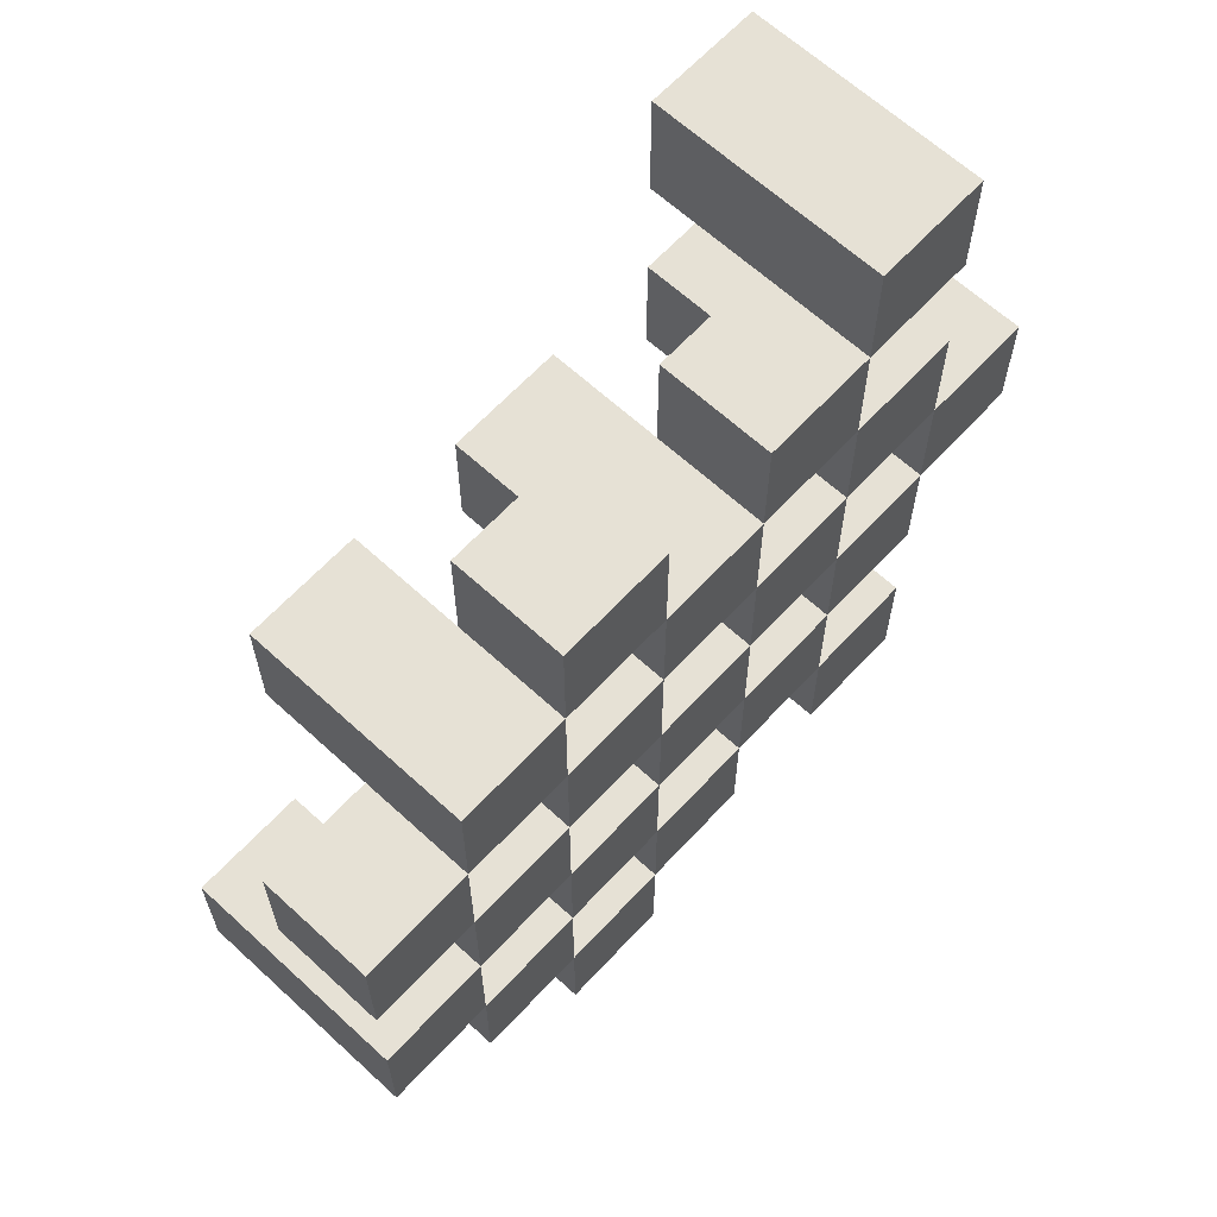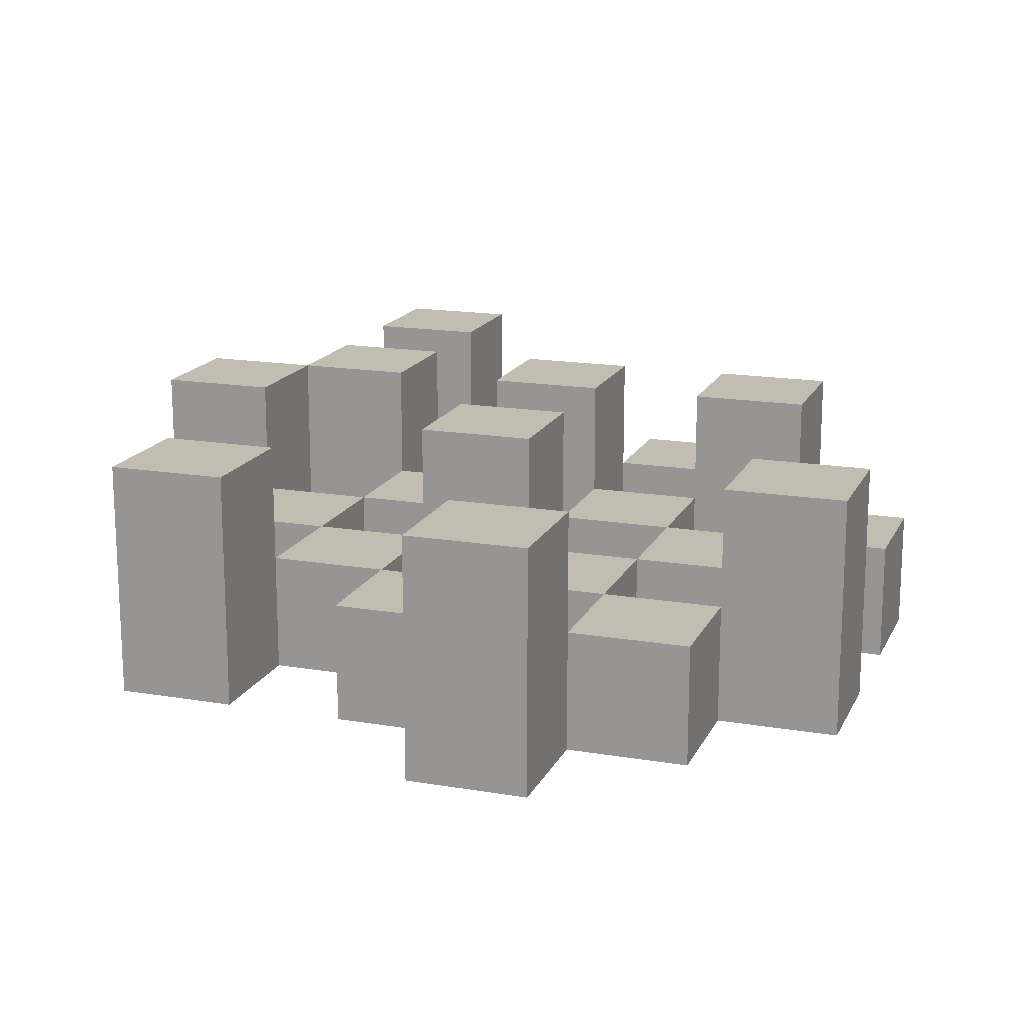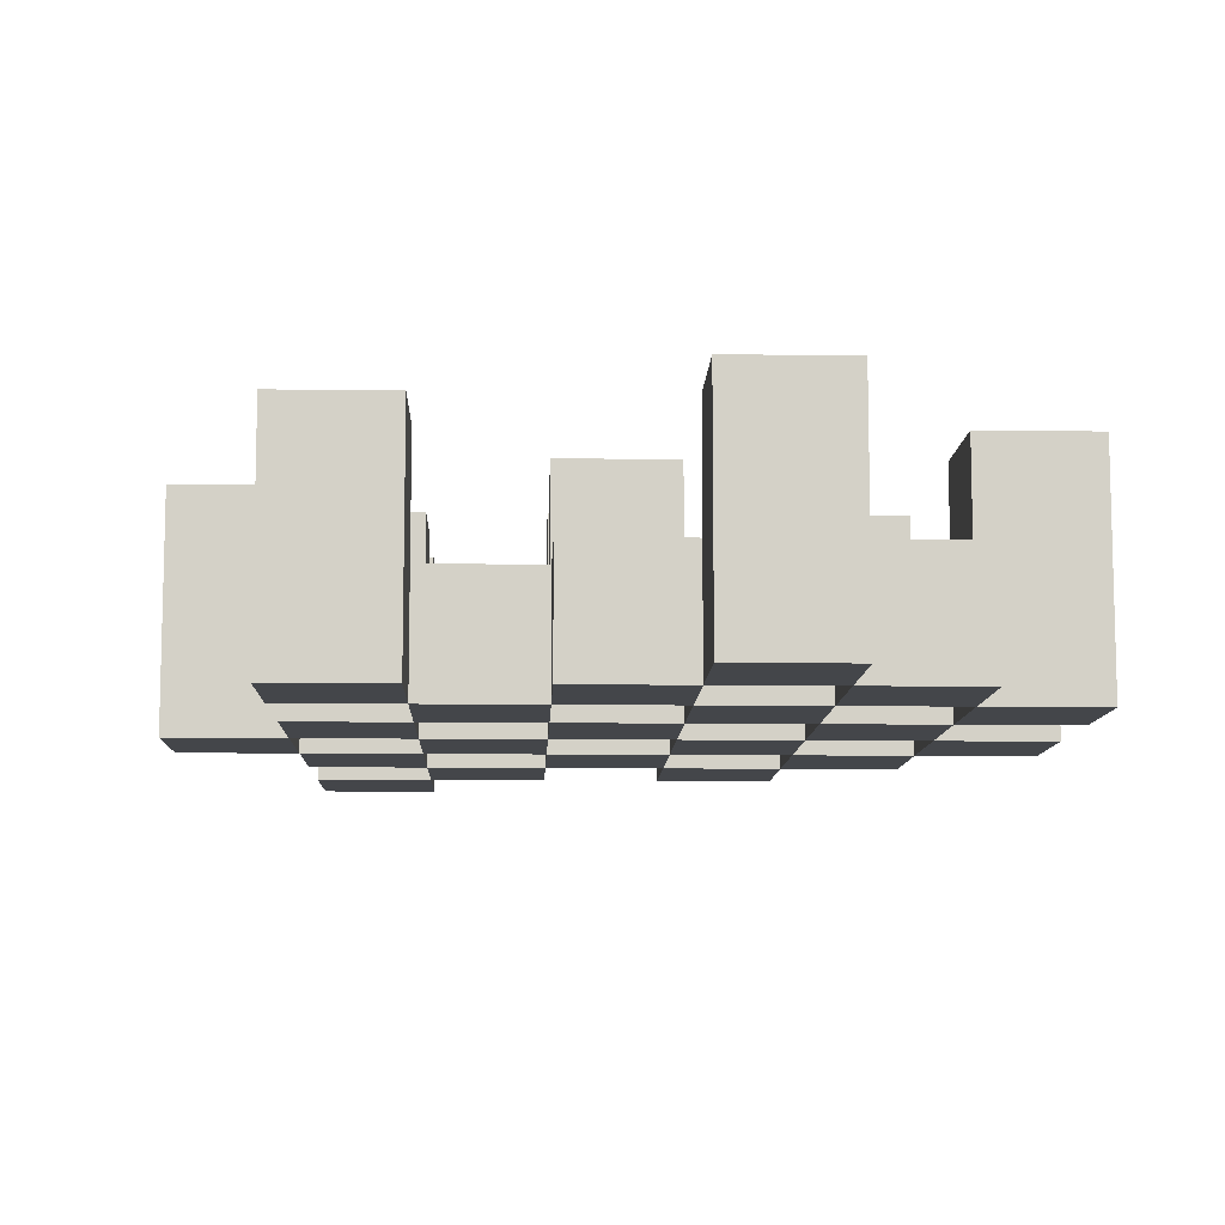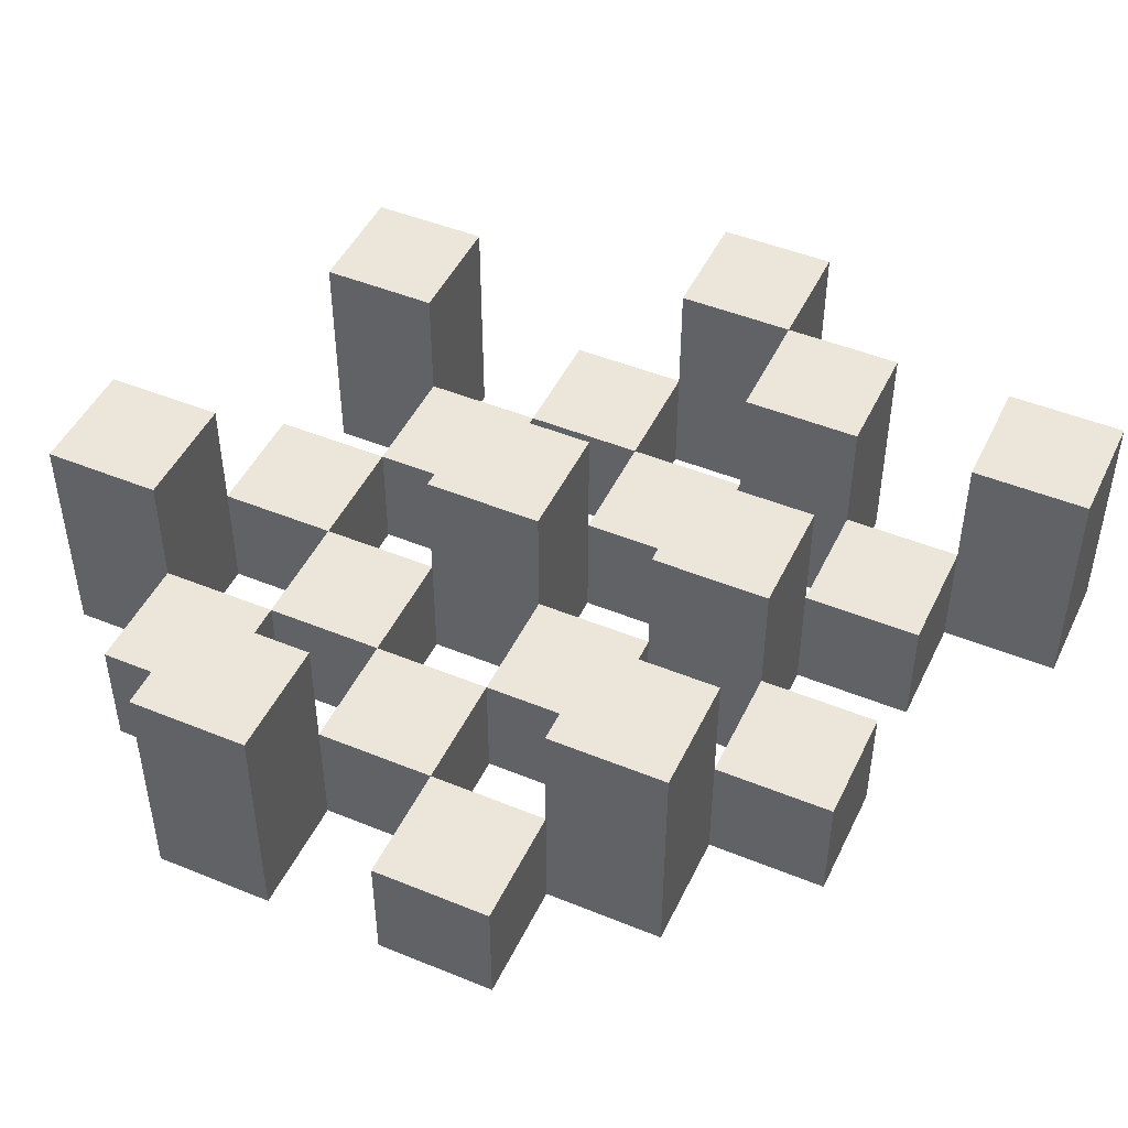
<metadata>
{"format":"obj","ext":"obj","renderer":"f3d","projection":"perspective","resolution":1024,"background":"white","views":[{"elev":64.3,"azim":-47.2,"up":"+Z"},{"elev":16.7,"azim":-161.0,"up":"+Y"},{"elev":-9.7,"azim":178.0,"up":"+Y"},{"elev":47.3,"azim":-65.2,"up":"+Y"}]}
</metadata>
<code>
o
v 17.3 0.9 11.4
v 17.4 0.9 11.4
v 17.3 1.1 11.4
v 17.4 1.1 11.4
v 17.2 0.9 11.5
v 17.3 0.9 11.5
v 17.4 0.9 11.5
v 17.5 0.9 11.5
v 17.6 0.9 11.5
v 17.7 0.9 11.5
v 17.2 1 11.5
v 17.3 1 11.5
v 17.4 1 11.5
v 17.5 1 11.5
v 17.6 1.1 11.5
v 17.7 1.1 11.5
v 17.1 0.9 11.6
v 17.2 0.9 11.6
v 17.3 0.9 11.6
v 17.4 0.9 11.6
v 17.5 0.9 11.6
v 17.6 0.9 11.6
v 17.2 1 11.6
v 17.3 1 11.6
v 17.4 1 11.6
v 17.5 1 11.6
v 17.6 1 11.6
v 17.1 1.1 11.6
v 17.2 1.1 11.6
v 17.2 0.9 11.7
v 17.3 0.9 11.7
v 17.4 0.9 11.7
v 17.5 0.9 11.7
v 17.6 0.9 11.7
v 17.7 0.9 11.7
v 17.2 1 11.7
v 17.3 1 11.7
v 17.4 1 11.7
v 17.5 1 11.7
v 17.6 1 11.7
v 17.7 1 11.7
v 17.4 1.1 11.7
v 17.5 1.1 11.7
v 17.1 0.9 11.8
v 17.2 0.9 11.8
v 17.3 0.9 11.8
v 17.4 0.9 11.8
v 17.5 0.9 11.8
v 17.6 0.9 11.8
v 17.7 0.9 11.8
v 17.8 0.9 11.8
v 17.1 1 11.8
v 17.2 1 11.8
v 17.3 1 11.8
v 17.4 1 11.8
v 17.5 1 11.8
v 17.6 1 11.8
v 17.7 1 11.8
v 17.7 1.1 11.8
v 17.8 1.1 11.8
v 17.2 0.9 11.9
v 17.3 0.9 11.9
v 17.4 0.9 11.9
v 17.5 0.9 11.9
v 17.6 0.9 11.9
v 17.7 0.9 11.9
v 17.2 1 11.9
v 17.3 1 11.9
v 17.4 1 11.9
v 17.5 1 11.9
v 17.6 1 11.9
v 17.2 1.1 11.9
v 17.3 1.1 11.9
v 17.4 1.1 11.9
v 17.5 1.1 11.9
v 17.6 1.1 11.9
v 17.7 1.1 11.9
v 17.3 0.9 12
v 17.4 0.9 12
v 17.5 0.9 12
v 17.6 0.9 12
v 17.3 1 12
v 17.4 1 12
v 17.5 1 12
v 17.6 1 12
v 17.6 0.9 12.1
v 17.7 0.9 12.1
v 17.6 1 12.1
v 17.6 1.1 12.1
v 17.7 1.1 12.1
v 17.3 0.9 11.5
v 17.4 0.9 11.5
v 17.3 1 11.5
v 17.4 1 11.5
v 17.3 1.1 11.5
v 17.4 1.1 11.5
v 17.2 0.9 11.6
v 17.3 0.9 11.6
v 17.4 0.9 11.6
v 17.5 0.9 11.6
v 17.6 0.9 11.6
v 17.7 0.9 11.6
v 17.2 1 11.6
v 17.3 1 11.6
v 17.4 1 11.6
v 17.5 1 11.6
v 17.6 1 11.6
v 17.6 1.1 11.6
v 17.7 1.1 11.6
v 17.1 0.9 11.7
v 17.2 0.9 11.7
v 17.3 0.9 11.7
v 17.4 0.9 11.7
v 17.5 0.9 11.7
v 17.6 0.9 11.7
v 17.2 1 11.7
v 17.3 1 11.7
v 17.4 1 11.7
v 17.5 1 11.7
v 17.6 1 11.7
v 17.1 1.1 11.7
v 17.2 1.1 11.7
v 17.2 0.9 11.8
v 17.3 0.9 11.8
v 17.4 0.9 11.8
v 17.5 0.9 11.8
v 17.6 0.9 11.8
v 17.7 0.9 11.8
v 17.2 1 11.8
v 17.3 1 11.8
v 17.4 1 11.8
v 17.5 1 11.8
v 17.6 1 11.8
v 17.7 1 11.8
v 17.4 1.1 11.8
v 17.5 1.1 11.8
v 17.1 0.9 11.9
v 17.2 0.9 11.9
v 17.3 0.9 11.9
v 17.4 0.9 11.9
v 17.5 0.9 11.9
v 17.6 0.9 11.9
v 17.7 0.9 11.9
v 17.8 0.9 11.9
v 17.1 1 11.9
v 17.2 1 11.9
v 17.3 1 11.9
v 17.4 1 11.9
v 17.5 1 11.9
v 17.6 1 11.9
v 17.7 1.1 11.9
v 17.8 1.1 11.9
v 17.2 0.9 12
v 17.3 0.9 12
v 17.4 0.9 12
v 17.5 0.9 12
v 17.6 0.9 12
v 17.7 0.9 12
v 17.3 1 12
v 17.4 1 12
v 17.5 1 12
v 17.6 1 12
v 17.2 1.1 12
v 17.3 1.1 12
v 17.4 1.1 12
v 17.5 1.1 12
v 17.6 1.1 12
v 17.7 1.1 12
v 17.3 0.9 12.1
v 17.4 0.9 12.1
v 17.5 0.9 12.1
v 17.6 0.9 12.1
v 17.3 1 12.1
v 17.4 1 12.1
v 17.5 1 12.1
v 17.6 1 12.1
v 17.6 0.9 12.2
v 17.7 0.9 12.2
v 17.6 1.1 12.2
v 17.7 1.1 12.2
v 17.1 0.9 11.6
v 17.1 1.1 11.6
v 17.1 0.9 11.7
v 17.1 1.1 11.7
v 17.1 0.9 11.8
v 17.1 1 11.8
v 17.1 0.9 11.9
v 17.1 1 11.9
v 17.2 0.9 11.5
v 17.2 1 11.5
v 17.2 0.9 11.6
v 17.2 1 11.6
v 17.2 0.9 11.7
v 17.2 1 11.7
v 17.2 0.9 11.8
v 17.2 1 11.8
v 17.2 0.9 11.9
v 17.2 1 11.9
v 17.2 1.1 11.9
v 17.2 0.9 12
v 17.2 1.1 12
v 17.3 0.9 11.4
v 17.3 1.1 11.4
v 17.3 0.9 11.5
v 17.3 1 11.5
v 17.3 1.1 11.5
v 17.3 0.9 11.6
v 17.3 1 11.6
v 17.3 0.9 11.7
v 17.3 1 11.7
v 17.3 0.9 11.8
v 17.3 1 11.8
v 17.3 0.9 11.9
v 17.3 1 11.9
v 17.3 0.9 12
v 17.3 1 12
v 17.3 0.9 12.1
v 17.3 1 12.1
v 17.4 0.9 11.5
v 17.4 1 11.5
v 17.4 0.9 11.6
v 17.4 1 11.6
v 17.4 0.9 11.7
v 17.4 1 11.7
v 17.4 1.1 11.7
v 17.4 0.9 11.8
v 17.4 1 11.8
v 17.4 1.1 11.8
v 17.4 0.9 11.9
v 17.4 1 11.9
v 17.4 1.1 11.9
v 17.4 0.9 12
v 17.4 1 12
v 17.4 1.1 12
v 17.5 0.9 11.6
v 17.5 1 11.6
v 17.5 0.9 11.7
v 17.5 1 11.7
v 17.5 0.9 11.8
v 17.5 1 11.8
v 17.5 0.9 11.9
v 17.5 1 11.9
v 17.5 0.9 12
v 17.5 1 12
v 17.5 0.9 12.1
v 17.5 1 12.1
v 17.6 0.9 11.5
v 17.6 1.1 11.5
v 17.6 0.9 11.6
v 17.6 1 11.6
v 17.6 1.1 11.6
v 17.6 0.9 11.7
v 17.6 1 11.7
v 17.6 0.9 11.8
v 17.6 1 11.8
v 17.6 0.9 11.9
v 17.6 1 11.9
v 17.6 1.1 11.9
v 17.6 0.9 12
v 17.6 1 12
v 17.6 1.1 12
v 17.6 0.9 12.1
v 17.6 1 12.1
v 17.6 1.1 12.1
v 17.6 0.9 12.2
v 17.6 1.1 12.2
v 17.7 0.9 11.8
v 17.7 1 11.8
v 17.7 1.1 11.8
v 17.7 0.9 11.9
v 17.7 1.1 11.9
v 17.2 0.9 11.6
v 17.2 1 11.6
v 17.2 1.1 11.6
v 17.2 0.9 11.7
v 17.2 1 11.7
v 17.2 1.1 11.7
v 17.2 0.9 11.8
v 17.2 1 11.8
v 17.2 0.9 11.9
v 17.2 1 11.9
v 17.3 0.9 11.5
v 17.3 1 11.5
v 17.3 0.9 11.6
v 17.3 1 11.6
v 17.3 0.9 11.7
v 17.3 1 11.7
v 17.3 0.9 11.8
v 17.3 1 11.8
v 17.3 0.9 11.9
v 17.3 1 11.9
v 17.3 1.1 11.9
v 17.3 0.9 12
v 17.3 1 12
v 17.3 1.1 12
v 17.4 0.9 11.4
v 17.4 1.1 11.4
v 17.4 0.9 11.5
v 17.4 1 11.5
v 17.4 1.1 11.5
v 17.4 0.9 11.6
v 17.4 1 11.6
v 17.4 0.9 11.7
v 17.4 1 11.7
v 17.4 0.9 11.8
v 17.4 1 11.8
v 17.4 0.9 11.9
v 17.4 1 11.9
v 17.4 0.9 12
v 17.4 1 12
v 17.4 0.9 12.1
v 17.4 1 12.1
v 17.5 0.9 11.5
v 17.5 1 11.5
v 17.5 0.9 11.6
v 17.5 1 11.6
v 17.5 0.9 11.7
v 17.5 1 11.7
v 17.5 1.1 11.7
v 17.5 0.9 11.8
v 17.5 1 11.8
v 17.5 1.1 11.8
v 17.5 0.9 11.9
v 17.5 1 11.9
v 17.5 1.1 11.9
v 17.5 0.9 12
v 17.5 1 12
v 17.5 1.1 12
v 17.6 0.9 11.6
v 17.6 1 11.6
v 17.6 0.9 11.7
v 17.6 1 11.7
v 17.6 0.9 11.8
v 17.6 1 11.8
v 17.6 0.9 11.9
v 17.6 1 11.9
v 17.6 0.9 12
v 17.6 1 12
v 17.6 0.9 12.1
v 17.6 1 12.1
v 17.7 0.9 11.5
v 17.7 1.1 11.5
v 17.7 0.9 11.6
v 17.7 1.1 11.6
v 17.7 0.9 11.7
v 17.7 1 11.7
v 17.7 0.9 11.8
v 17.7 1 11.8
v 17.7 0.9 11.9
v 17.7 1.1 11.9
v 17.7 0.9 12
v 17.7 1.1 12
v 17.7 0.9 12.1
v 17.7 1.1 12.1
v 17.7 0.9 12.2
v 17.7 1.1 12.2
v 17.8 0.9 11.8
v 17.8 1.1 11.8
v 17.8 0.9 11.9
v 17.8 1.1 11.9
v 17.1 0.9 11.6
v 17.1 0.9 11.7
v 17.1 0.9 11.8
v 17.1 0.9 11.9
v 17.2 0.9 11.5
v 17.2 0.9 11.6
v 17.2 0.9 11.7
v 17.2 0.9 11.8
v 17.2 0.9 11.9
v 17.2 0.9 12
v 17.3 0.9 11.4
v 17.3 0.9 11.5
v 17.3 0.9 11.6
v 17.3 0.9 11.7
v 17.3 0.9 11.8
v 17.3 0.9 11.9
v 17.3 0.9 12
v 17.3 0.9 12.1
v 17.4 0.9 11.4
v 17.4 0.9 11.5
v 17.4 0.9 11.6
v 17.4 0.9 11.7
v 17.4 0.9 11.8
v 17.4 0.9 11.9
v 17.4 0.9 12
v 17.4 0.9 12.1
v 17.5 0.9 11.5
v 17.5 0.9 11.6
v 17.5 0.9 11.7
v 17.5 0.9 11.8
v 17.5 0.9 11.9
v 17.5 0.9 12
v 17.5 0.9 12.1
v 17.6 0.9 11.5
v 17.6 0.9 11.6
v 17.6 0.9 11.7
v 17.6 0.9 11.8
v 17.6 0.9 11.9
v 17.6 0.9 12
v 17.6 0.9 12.1
v 17.6 0.9 12.2
v 17.7 0.9 11.5
v 17.7 0.9 11.6
v 17.7 0.9 11.7
v 17.7 0.9 11.8
v 17.7 0.9 11.9
v 17.7 0.9 12
v 17.7 0.9 12.1
v 17.7 0.9 12.2
v 17.8 0.9 11.8
v 17.8 0.9 11.9
v 17.1 1 11.8
v 17.1 1 11.9
v 17.2 1 11.5
v 17.2 1 11.6
v 17.2 1 11.7
v 17.2 1 11.8
v 17.2 1 11.9
v 17.3 1 11.5
v 17.3 1 11.6
v 17.3 1 11.7
v 17.3 1 11.8
v 17.3 1 11.9
v 17.3 1 12
v 17.3 1 12.1
v 17.4 1 11.5
v 17.4 1 11.6
v 17.4 1 11.7
v 17.4 1 11.8
v 17.4 1 11.9
v 17.4 1 12
v 17.4 1 12.1
v 17.5 1 11.5
v 17.5 1 11.6
v 17.5 1 11.7
v 17.5 1 11.8
v 17.5 1 11.9
v 17.5 1 12
v 17.5 1 12.1
v 17.6 1 11.6
v 17.6 1 11.7
v 17.6 1 11.8
v 17.6 1 11.9
v 17.6 1 12
v 17.6 1 12.1
v 17.7 1 11.7
v 17.7 1 11.8
v 17.1 1.1 11.6
v 17.1 1.1 11.7
v 17.2 1.1 11.6
v 17.2 1.1 11.7
v 17.2 1.1 11.9
v 17.2 1.1 12
v 17.3 1.1 11.4
v 17.3 1.1 11.5
v 17.3 1.1 11.9
v 17.3 1.1 12
v 17.4 1.1 11.4
v 17.4 1.1 11.5
v 17.4 1.1 11.7
v 17.4 1.1 11.8
v 17.4 1.1 11.9
v 17.4 1.1 12
v 17.5 1.1 11.7
v 17.5 1.1 11.8
v 17.5 1.1 11.9
v 17.5 1.1 12
v 17.6 1.1 11.5
v 17.6 1.1 11.6
v 17.6 1.1 11.9
v 17.6 1.1 12
v 17.6 1.1 12.1
v 17.6 1.1 12.2
v 17.7 1.1 11.5
v 17.7 1.1 11.6
v 17.7 1.1 11.8
v 17.7 1.1 11.9
v 17.7 1.1 12
v 17.7 1.1 12.1
v 17.7 1.1 12.2
v 17.8 1.1 11.8
v 17.8 1.1 11.9
f 3 2 1
f 4 2 3
f 11 6 5
f 12 6 11
f 13 8 7
f 14 8 13
f 15 10 9
f 16 10 15
f 23 18 17
f 24 20 19
f 25 20 24
f 26 22 21
f 27 22 26
f 28 23 17
f 29 23 28
f 36 31 30
f 37 31 36
f 38 33 32
f 39 33 38
f 40 35 34
f 41 35 40
f 42 39 38
f 43 39 42
f 52 45 44
f 53 45 52
f 54 47 46
f 55 47 54
f 56 49 48
f 57 49 56
f 58 51 50
f 59 51 58
f 60 51 59
f 67 62 61
f 68 62 67
f 69 64 63
f 70 64 69
f 71 66 65
f 72 68 67
f 73 68 72
f 74 70 69
f 75 70 74
f 76 66 71
f 77 66 76
f 82 79 78
f 83 79 82
f 84 81 80
f 85 81 84
f 88 87 86
f 89 87 88
f 90 87 89
f 91 92 93
f 93 92 94
f 93 94 95
f 95 94 96
f 97 98 103
f 103 98 104
f 99 100 105
f 105 100 106
f 101 102 107
f 107 102 108
f 108 102 109
f 110 111 116
f 112 113 117
f 117 113 118
f 114 115 119
f 119 115 120
f 110 116 121
f 121 116 122
f 123 124 129
f 129 124 130
f 125 126 131
f 131 126 132
f 127 128 133
f 133 128 134
f 131 132 135
f 135 132 136
f 137 138 145
f 145 138 146
f 139 140 147
f 147 140 148
f 141 142 149
f 149 142 150
f 143 144 151
f 151 144 152
f 153 154 159
f 155 156 160
f 160 156 161
f 157 158 162
f 153 159 163
f 163 159 164
f 160 161 165
f 165 161 166
f 162 158 167
f 167 158 168
f 169 170 173
f 173 170 174
f 171 172 175
f 175 172 176
f 177 178 179
f 179 178 180
f 183 182 181
f 184 182 183
f 187 186 185
f 188 186 187
f 191 190 189
f 192 190 191
f 195 194 193
f 196 194 195
f 200 198 197
f 200 199 198
f 201 199 200
f 204 203 202
f 205 203 204
f 206 203 205
f 209 208 207
f 210 208 209
f 213 212 211
f 214 212 213
f 217 216 215
f 218 216 217
f 221 220 219
f 222 220 221
f 226 224 223
f 226 225 224
f 227 225 226
f 228 225 227
f 232 230 229
f 232 231 230
f 233 231 232
f 234 231 233
f 237 236 235
f 238 236 237
f 241 240 239
f 242 240 241
f 245 244 243
f 246 244 245
f 249 248 247
f 250 248 249
f 251 248 250
f 254 253 252
f 255 253 254
f 259 257 256
f 259 258 257
f 260 258 259
f 261 258 260
f 265 263 262
f 265 264 263
f 266 264 265
f 270 268 267
f 270 269 268
f 271 269 270
f 272 273 275
f 273 274 275
f 275 274 276
f 276 274 277
f 278 279 280
f 280 279 281
f 282 283 284
f 284 283 285
f 286 287 288
f 288 287 289
f 290 291 293
f 291 292 293
f 293 292 294
f 294 292 295
f 296 297 298
f 298 297 299
f 299 297 300
f 301 302 303
f 303 302 304
f 305 306 307
f 307 306 308
f 309 310 311
f 311 310 312
f 313 314 315
f 315 314 316
f 317 318 320
f 318 319 320
f 320 319 321
f 321 319 322
f 323 324 326
f 324 325 326
f 326 325 327
f 327 325 328
f 329 330 331
f 331 330 332
f 333 334 335
f 335 334 336
f 337 338 339
f 339 338 340
f 341 342 343
f 343 342 344
f 345 346 347
f 347 346 348
f 349 350 351
f 351 350 352
f 353 354 355
f 355 354 356
f 357 358 359
f 359 358 360
f 366 362 361
f 367 362 366
f 368 364 363
f 369 364 368
f 372 366 365
f 373 366 372
f 374 368 367
f 375 368 374
f 376 370 369
f 377 370 376
f 379 372 371
f 380 372 379
f 381 374 373
f 382 374 381
f 383 376 375
f 384 376 383
f 385 378 377
f 386 378 385
f 387 381 380
f 388 381 387
f 389 383 382
f 390 383 389
f 391 385 384
f 392 385 391
f 395 389 388
f 396 389 395
f 397 391 390
f 398 391 397
f 399 393 392
f 400 393 399
f 402 395 394
f 403 395 402
f 404 397 396
f 405 397 404
f 406 399 398
f 407 399 406
f 408 401 400
f 409 401 408
f 410 406 405
f 411 406 410
f 412 413 417
f 417 413 418
f 414 415 419
f 419 415 420
f 416 417 421
f 421 417 422
f 420 421 427
f 427 421 428
f 422 423 429
f 429 423 430
f 424 425 431
f 431 425 432
f 426 427 433
f 433 427 434
f 434 435 440
f 440 435 441
f 436 437 442
f 442 437 443
f 438 439 444
f 444 439 445
f 441 442 446
f 446 442 447
f 448 449 450
f 450 449 451
f 452 453 456
f 456 453 457
f 454 455 458
f 458 455 459
f 460 461 464
f 464 461 465
f 462 463 466
f 466 463 467
f 468 469 474
f 474 469 475
f 470 471 477
f 477 471 478
f 472 473 479
f 479 473 480
f 476 477 481
f 481 477 482

</code>
